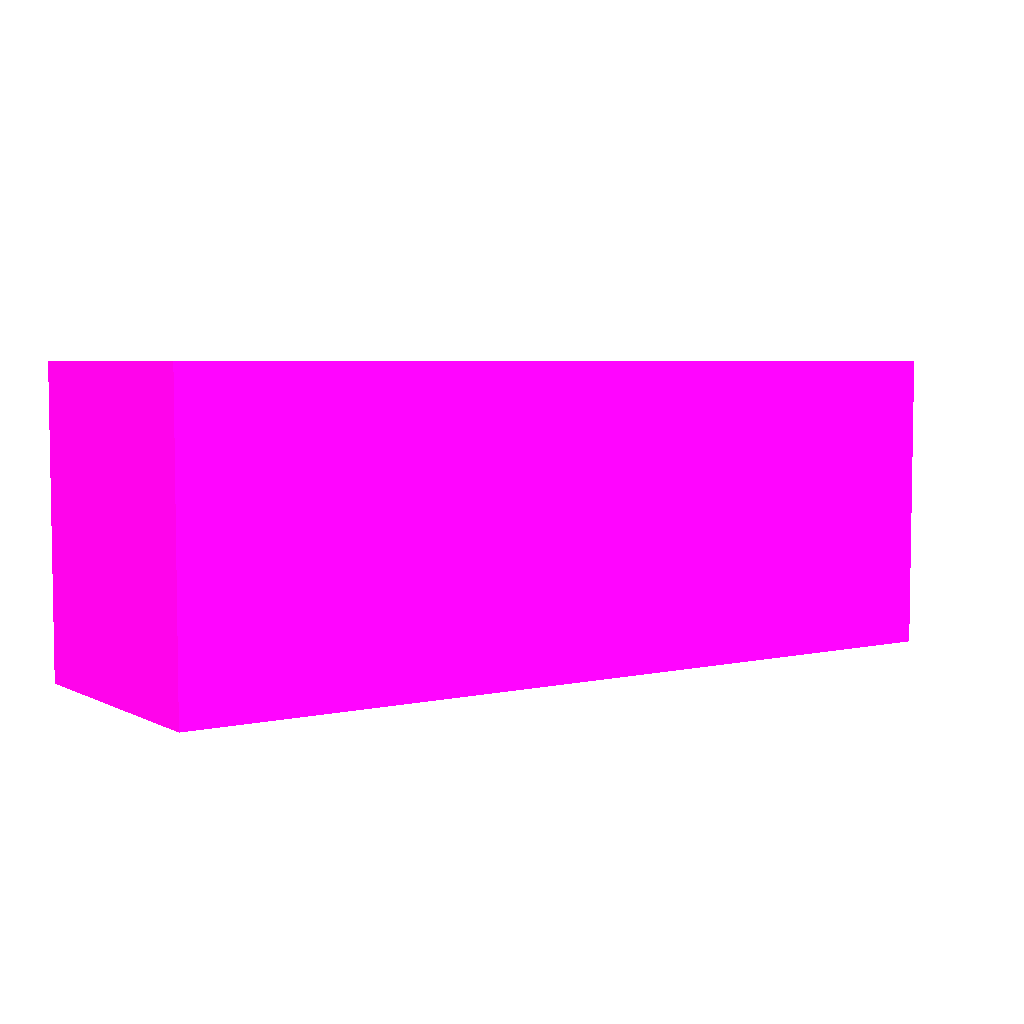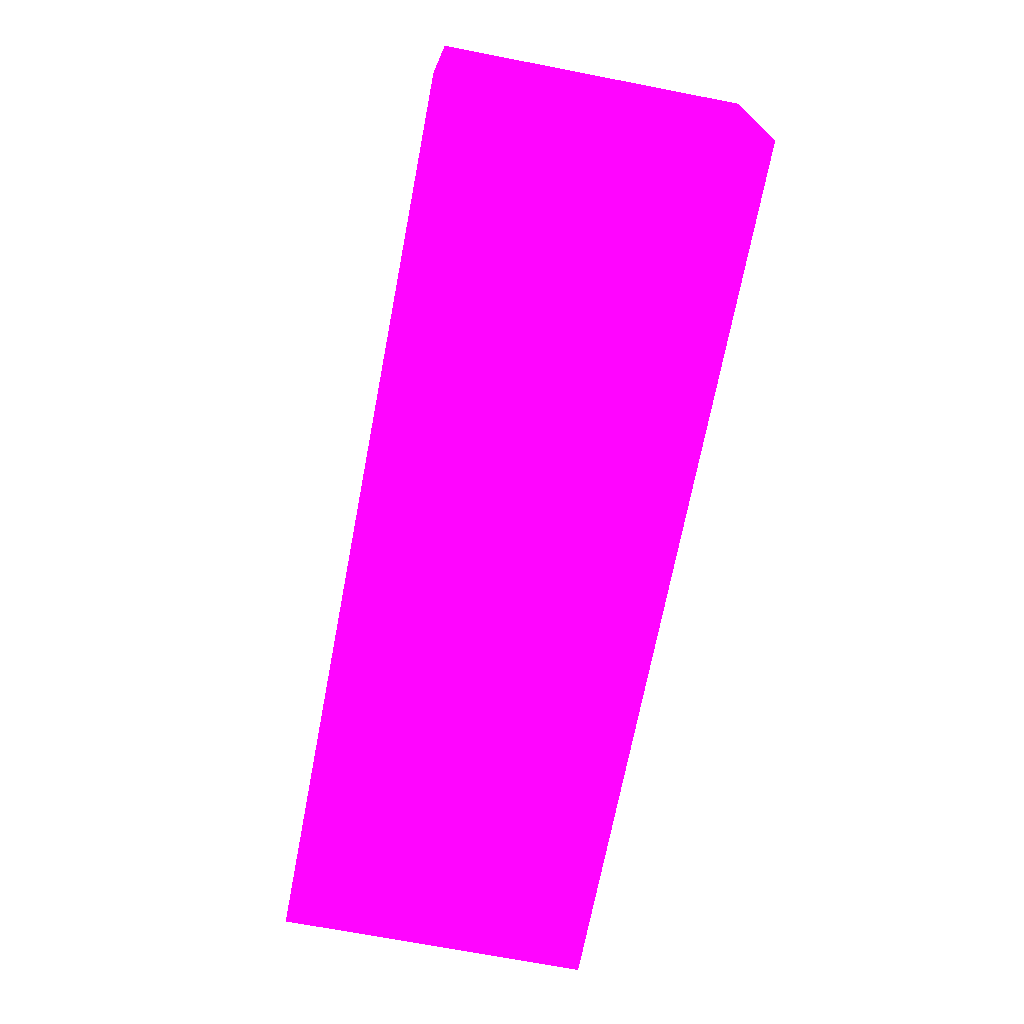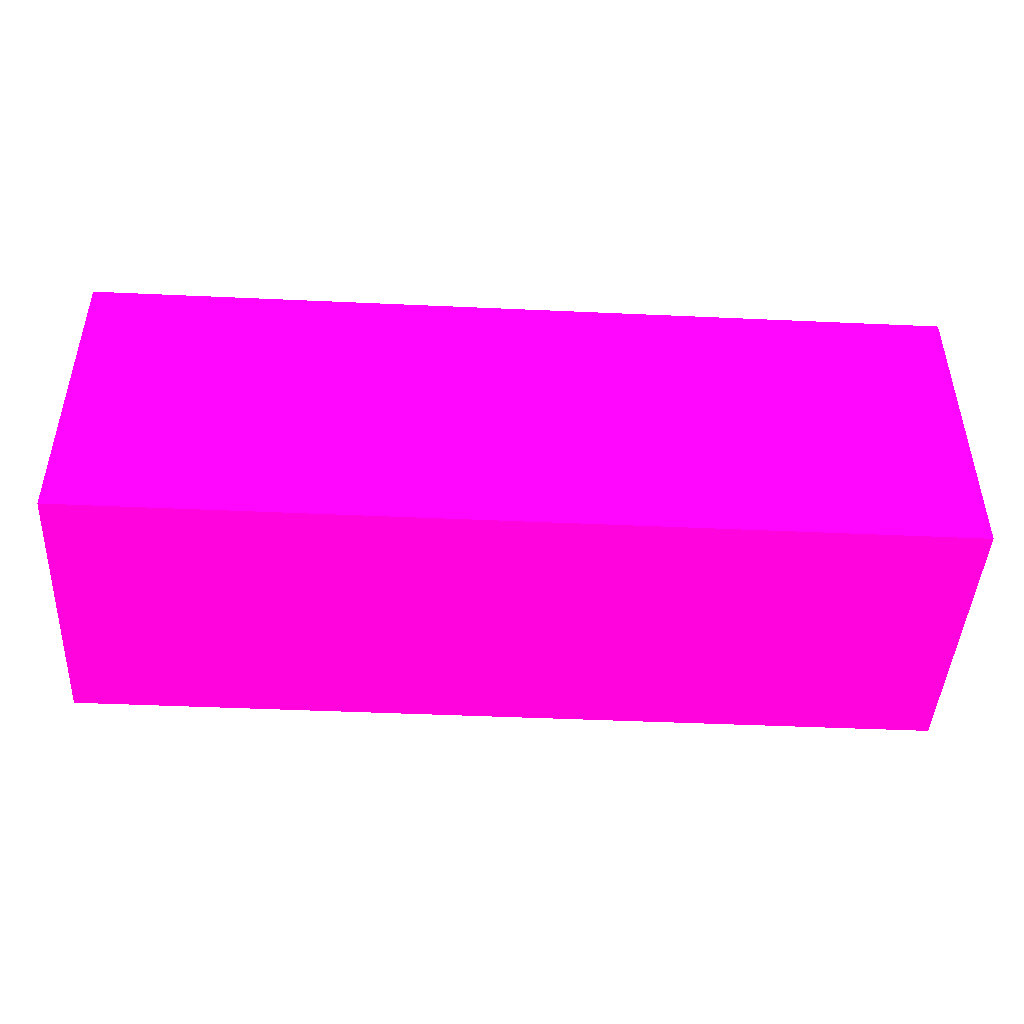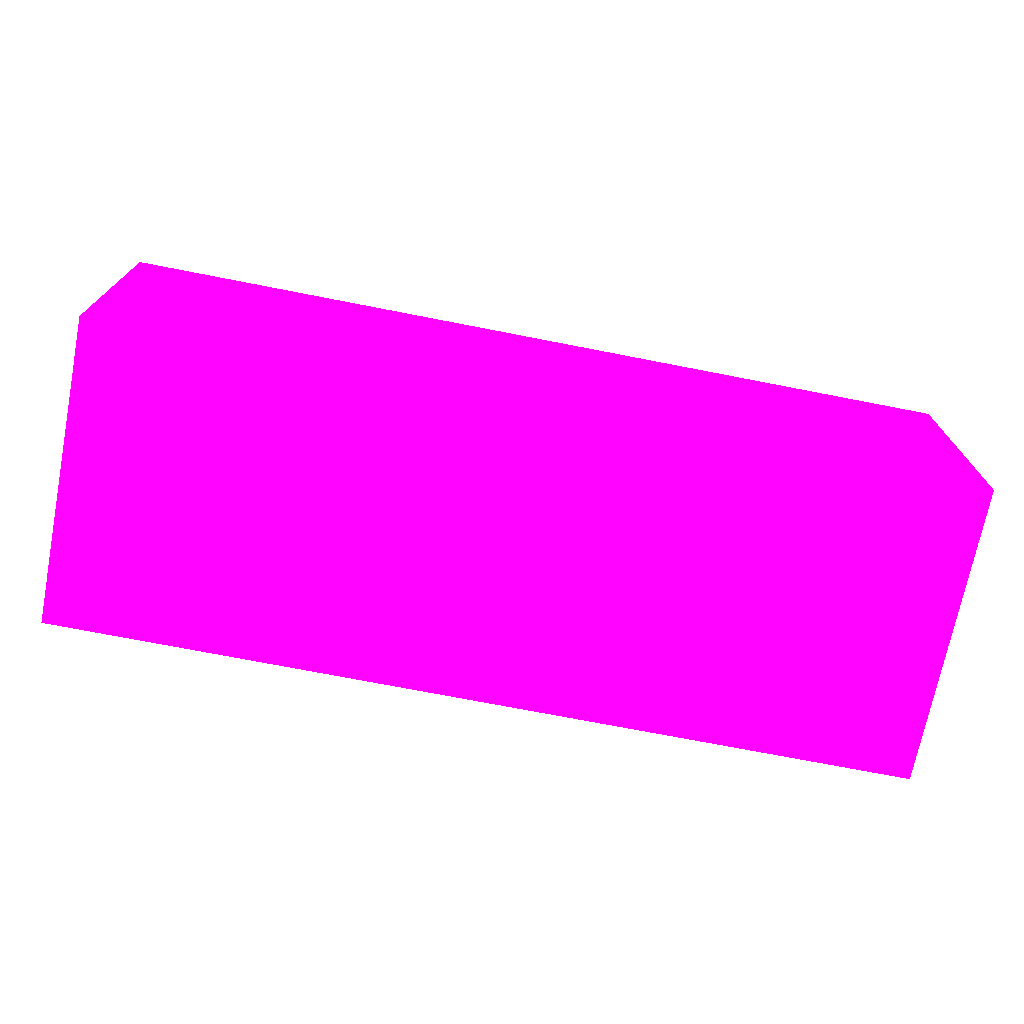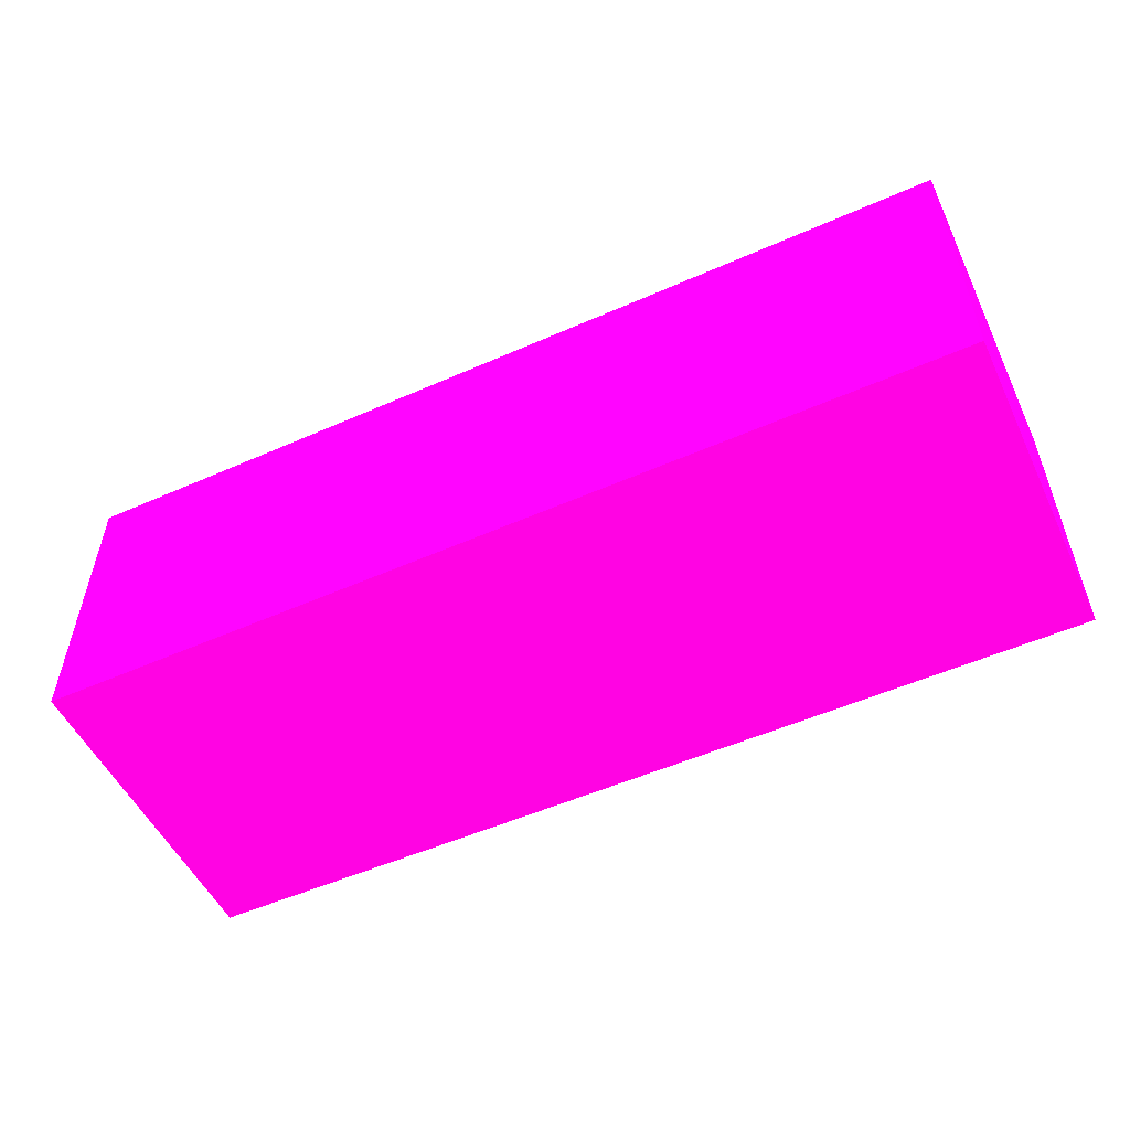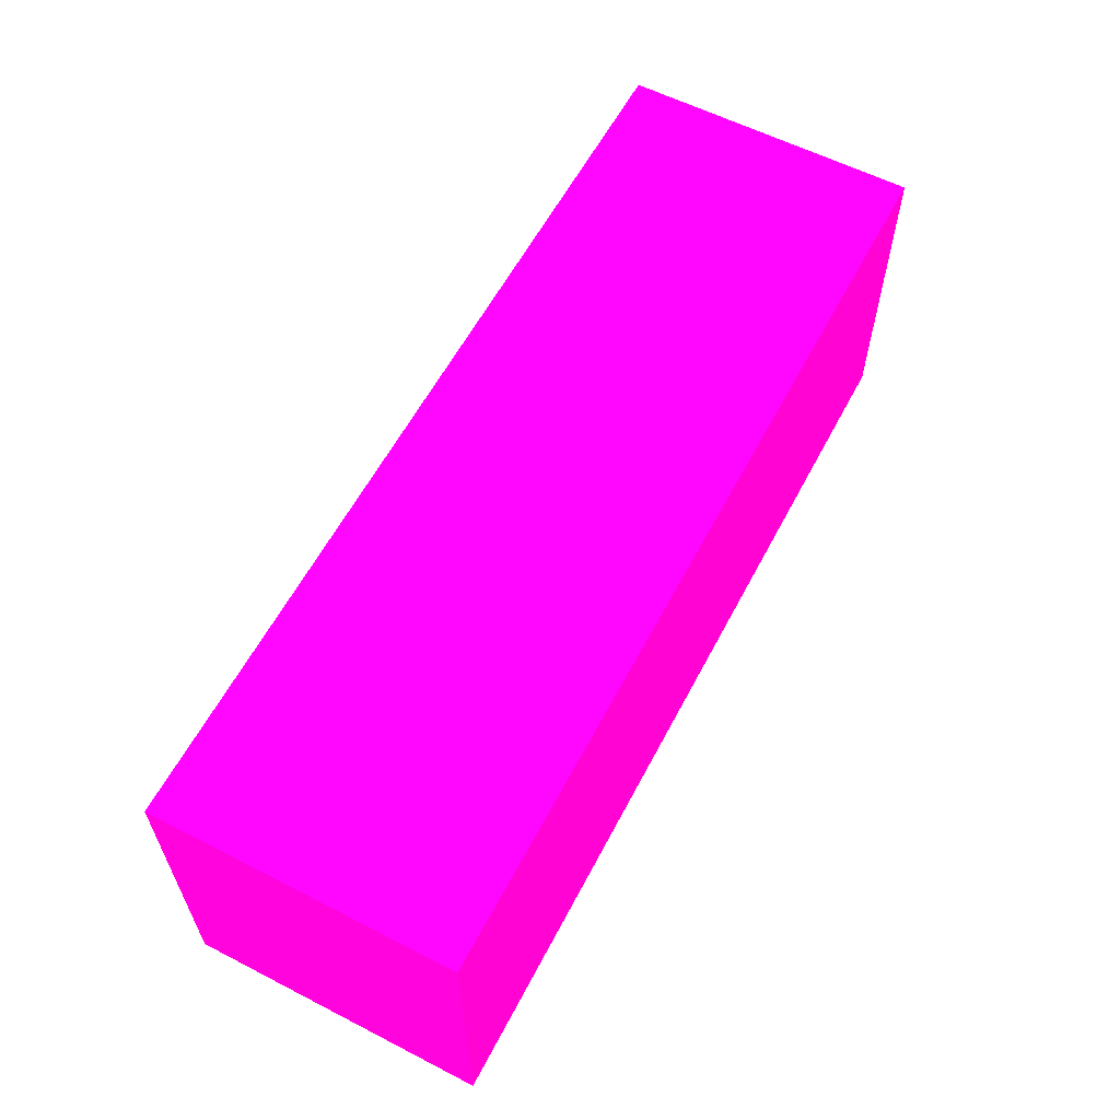
<metadata>
{"format":"obj","ext":"obj","renderer":"f3d","projection":"perspective","resolution":1024,"background":"white","views":[{"elev":4.7,"azim":-34.8,"up":"+Y"},{"elev":-70.8,"azim":-100.9,"up":"+Z"},{"elev":-45.2,"azim":177.0,"up":"+Y"},{"elev":-72.1,"azim":-11.1,"up":"+Z"},{"elev":-53.1,"azim":25.3,"up":"+Z"},{"elev":59.7,"azim":117.7,"up":"+Y"}]}
</metadata>
<code>
v 2.25 0.3031 -0.9309 0.9882 0.01176 0.6235
v 2.25 0.1491 -0.9309 0.9882 0.01176 0.6235
v 2.25 0.3031 -1.072 0.9882 0.01176 0.6235
v 1.815 0.3031 -0.9309 0.9882 0.01176 0.6235
v 2.25 0.1491 -1.072 0.9882 0.01176 0.6235
v 1.815 0.1491 -0.9309 0.9882 0.01176 0.6235
v 1.815 0.3031 -1.072 0.9882 0.01176 0.6235
v 1.815 0.1491 -1.072 0.9882 0.01176 0.6235
f 1 2 5
f 1 5 3
f 1 3 7
f 1 7 4
f 1 4 6
f 1 6 2
f 2 6 8
f 2 8 5
f 3 5 8
f 3 8 7
f 4 7 8
f 4 8 6

</code>
